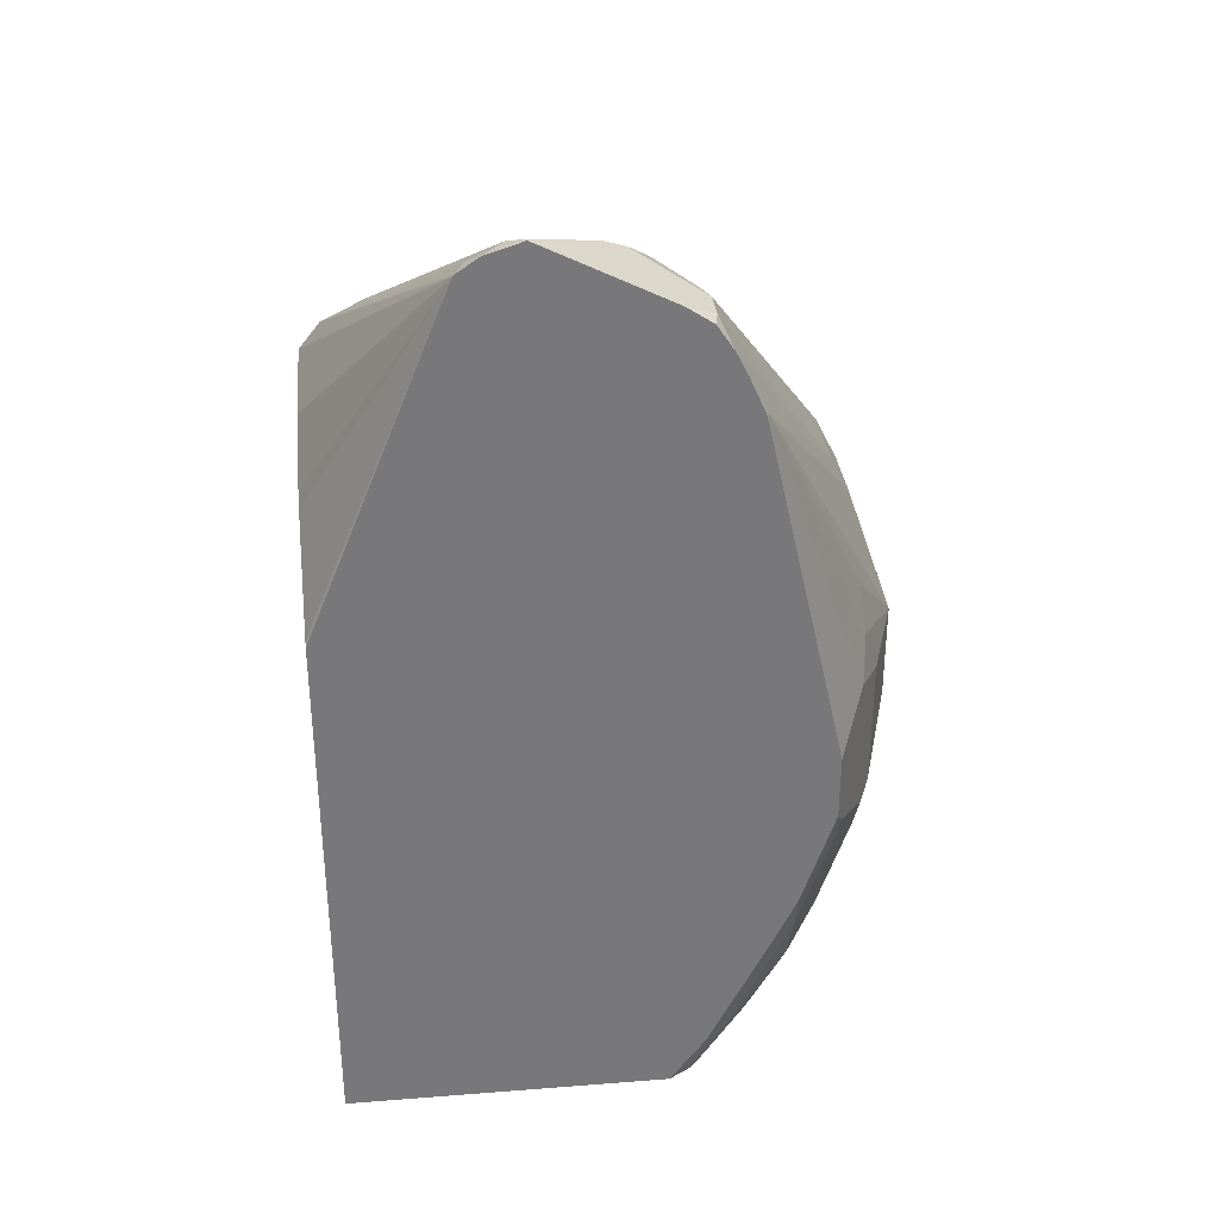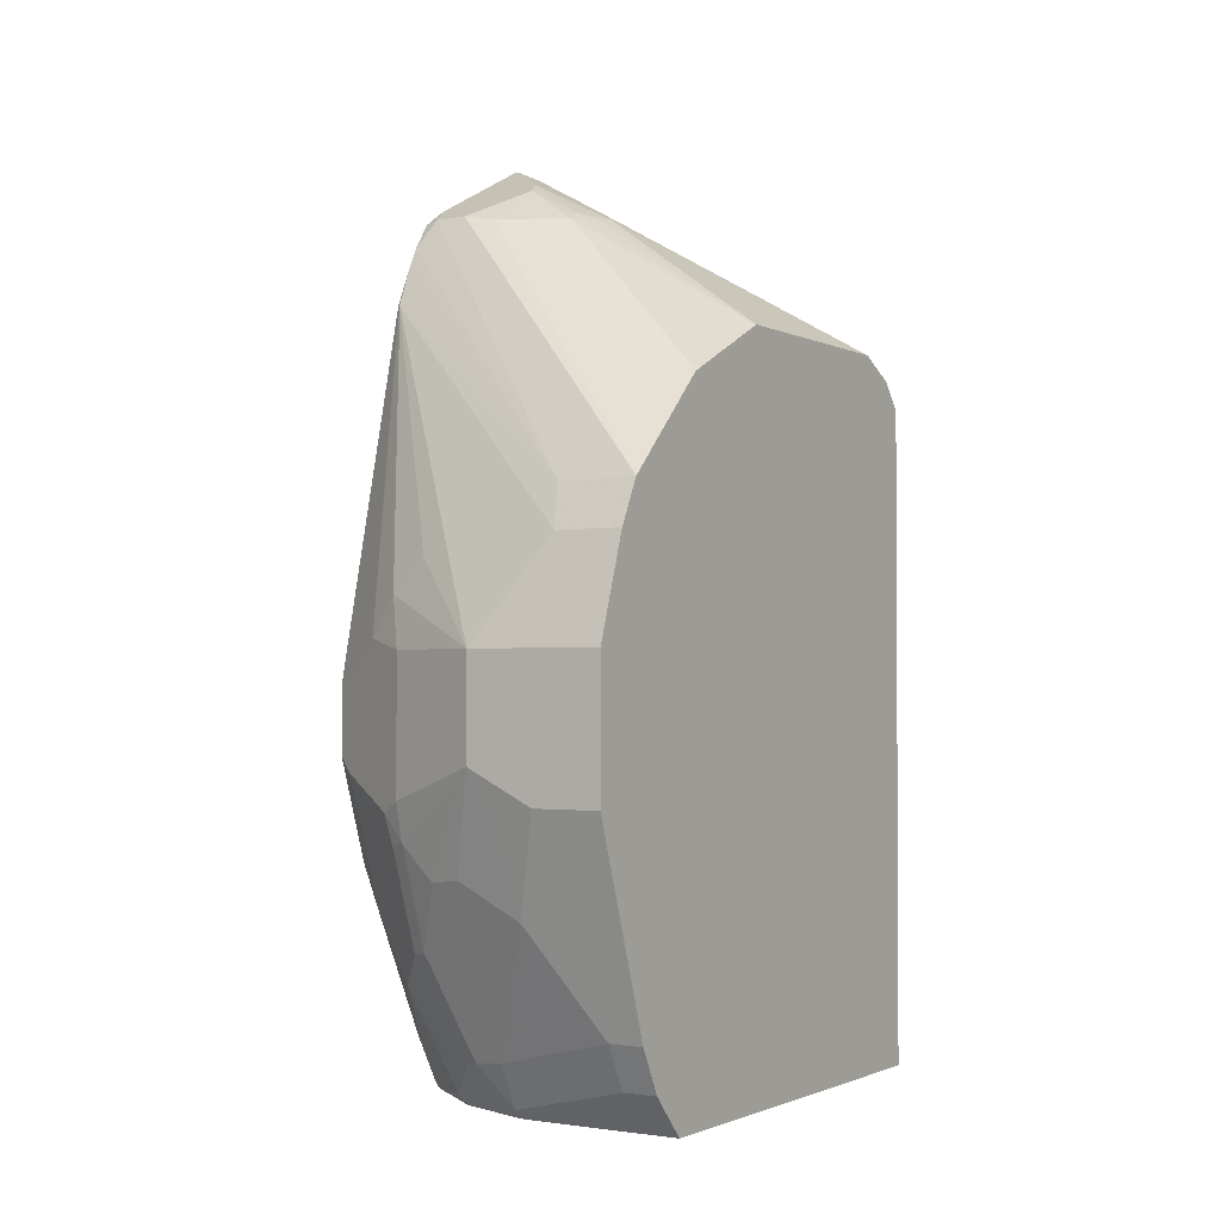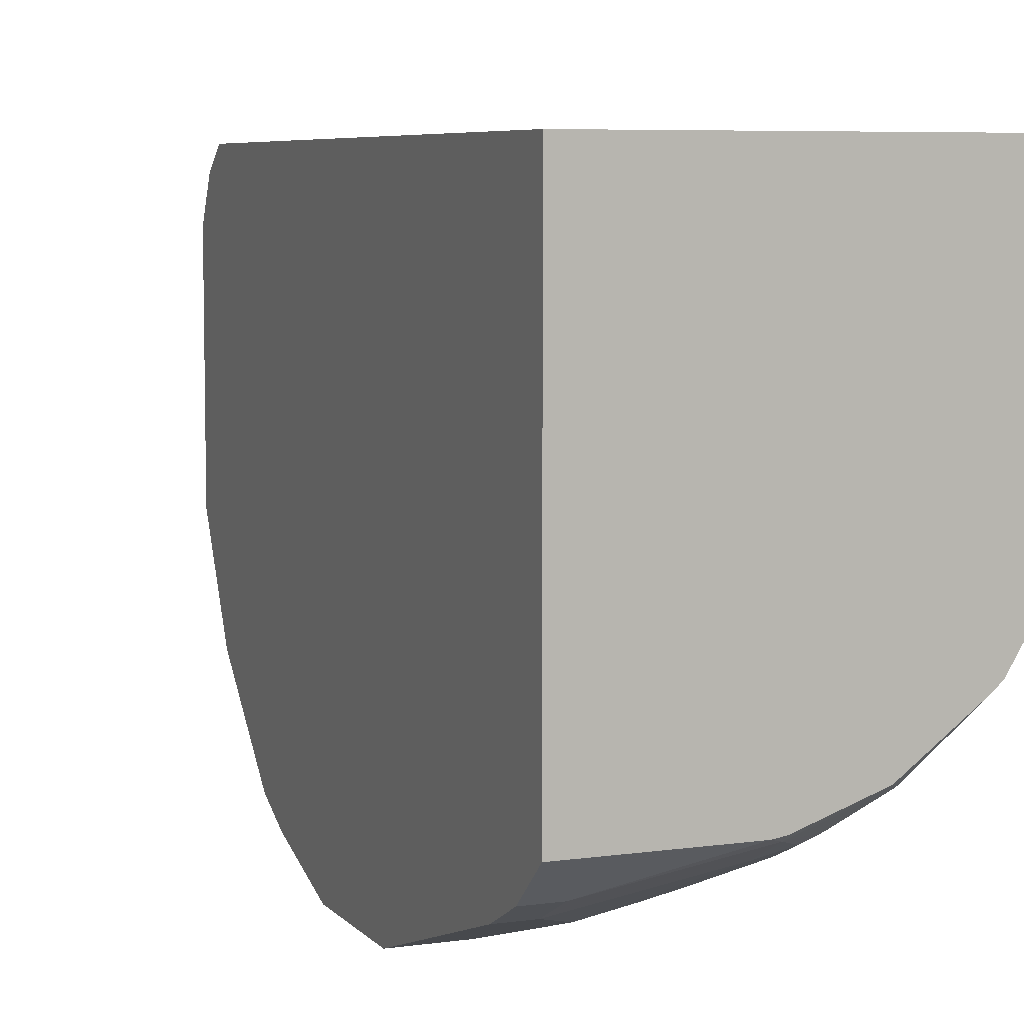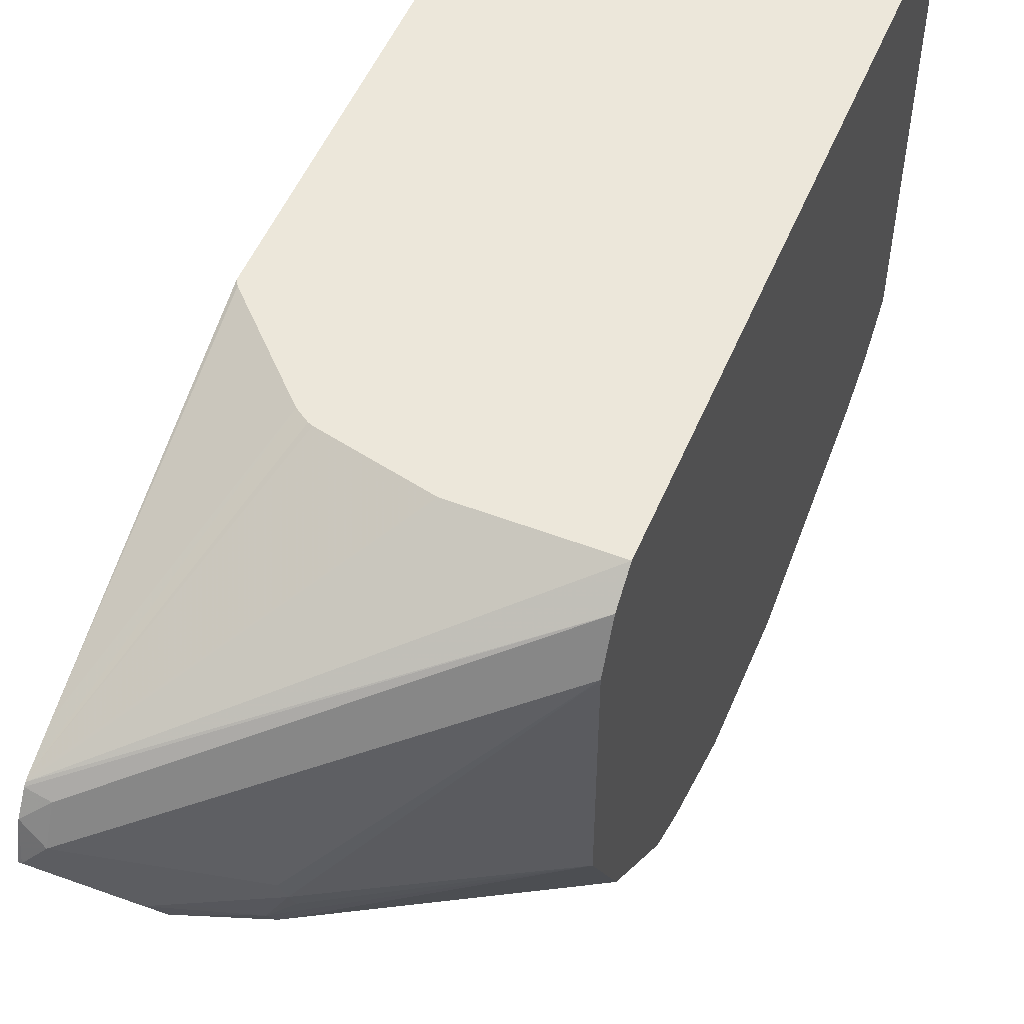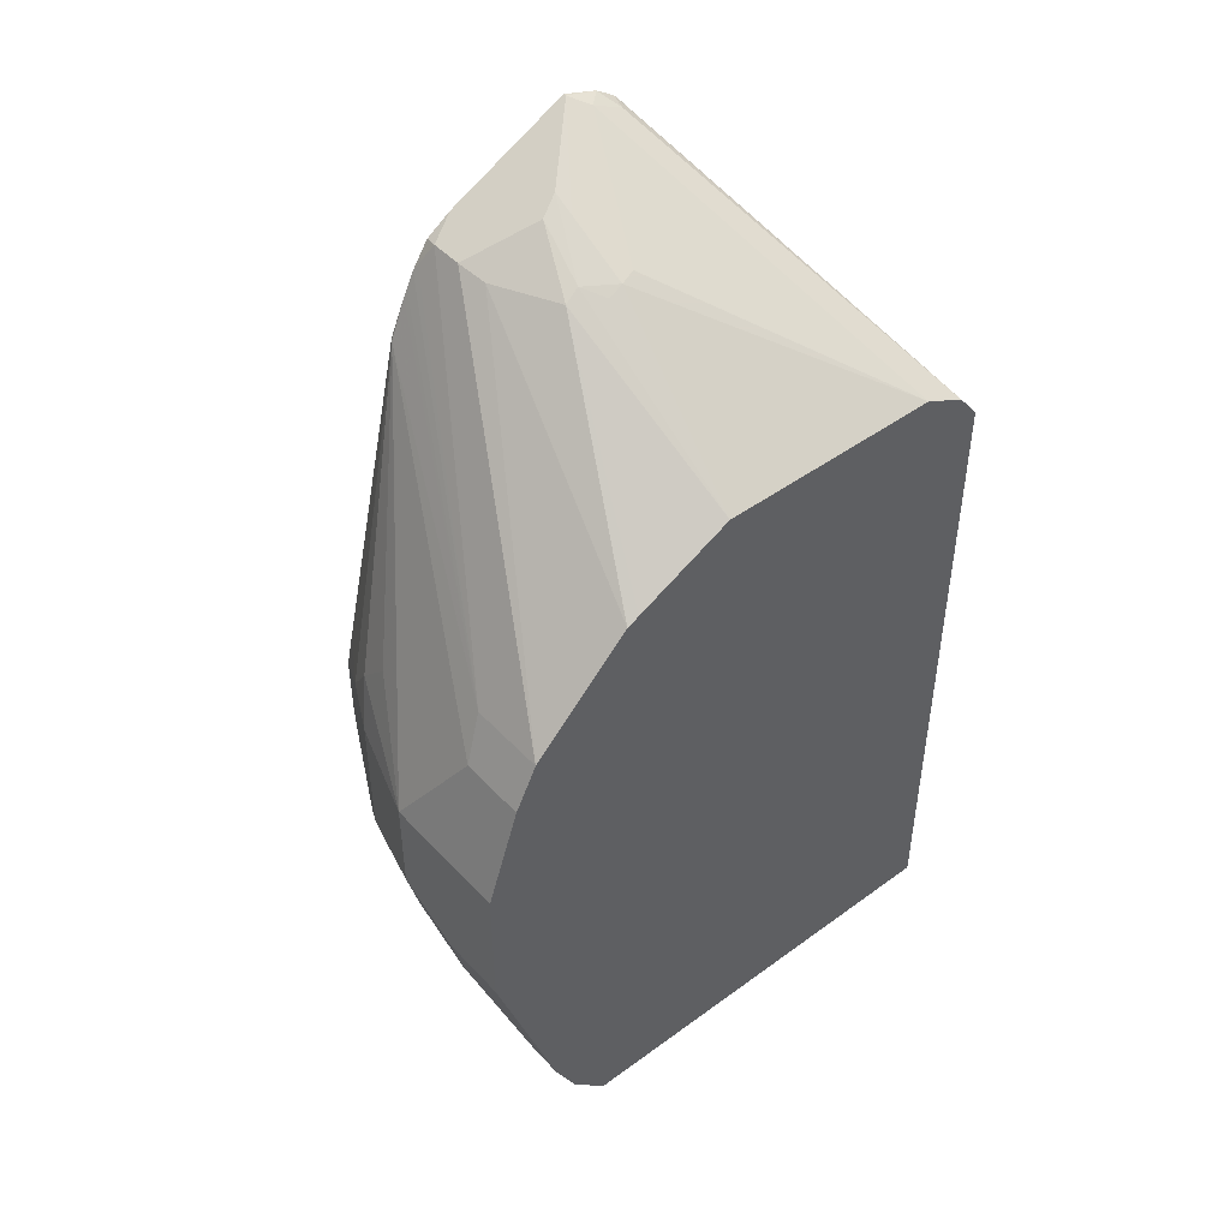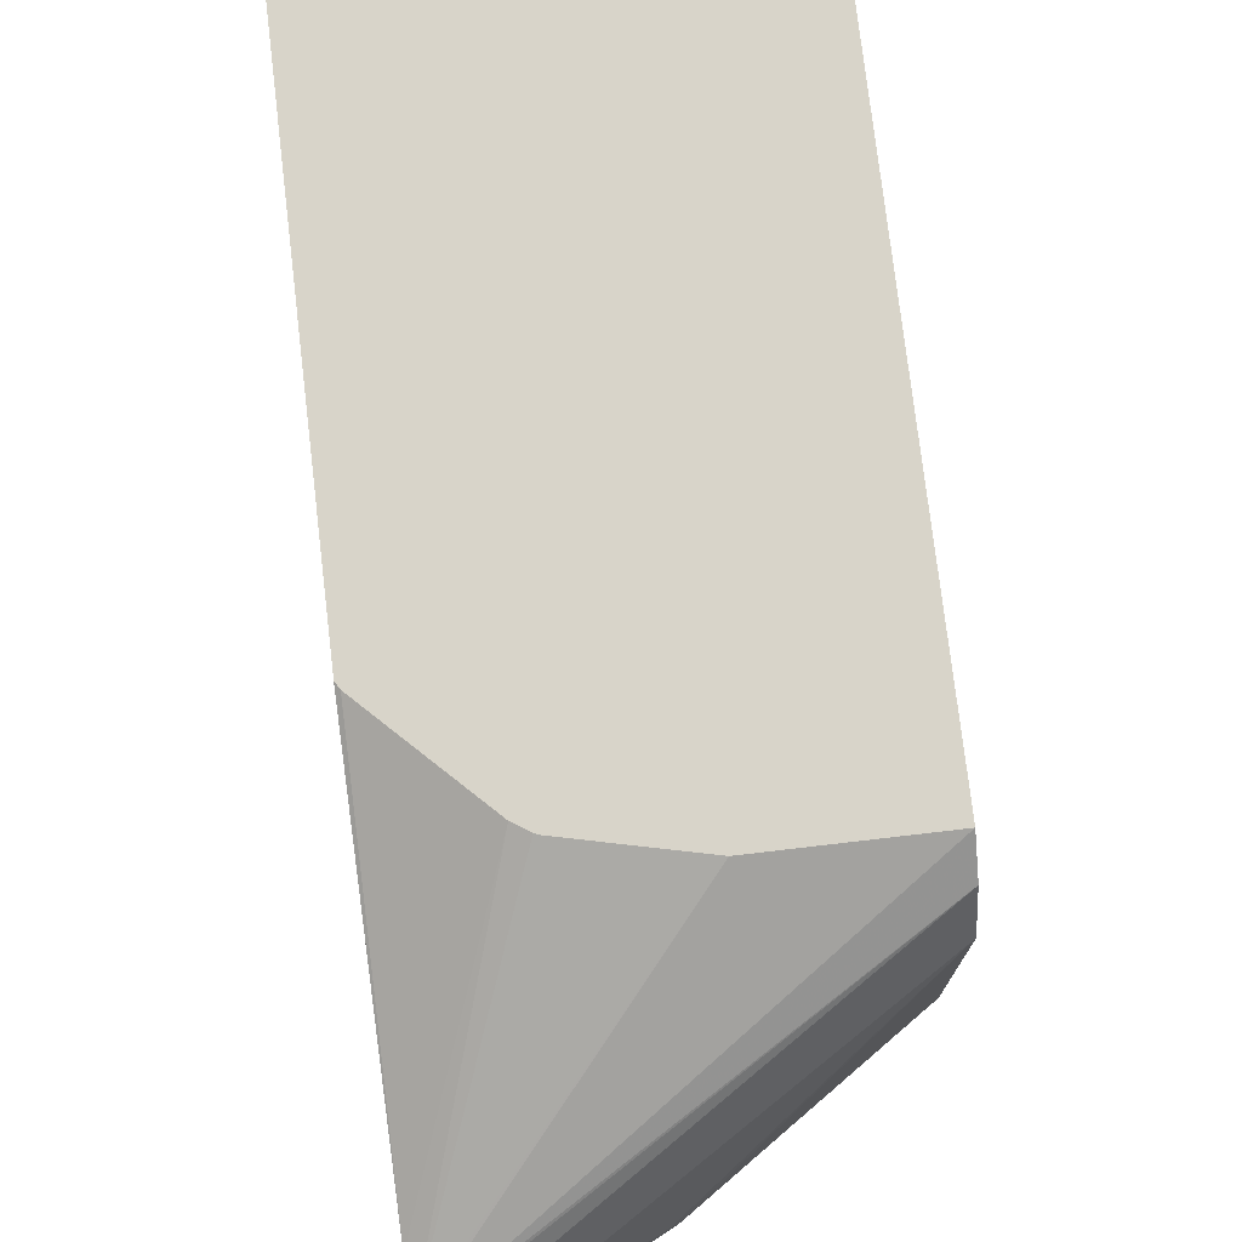
<metadata>
{"format":"obj","ext":"obj","renderer":"f3d","projection":"perspective","resolution":1024,"background":"white","views":[{"elev":32.8,"azim":83.9,"up":"+Y"},{"elev":-1.8,"azim":-147.8,"up":"+Y"},{"elev":6.6,"azim":-22.3,"up":"+Z"},{"elev":52.3,"azim":-157.6,"up":"+Z"},{"elev":46.1,"azim":-129.9,"up":"+Y"},{"elev":75.6,"azim":173.3,"up":"+Z"}]}
</metadata>
<code>
v -0.03171 0.2402 -0.3115
v -0.03171 0.2402 -0.5173
v 0.1261 0.2402 -0.3115
v -0.03171 0.5529 -0.3115
v 0.04107 0.2402 -0.5173
v -0.03171 0.2596 -0.5347
v 0.1261 0.2402 -0.464
v 0.1261 0.4959 -0.3115
v 0.03117 0.5529 -0.3115
v 0.1261 0.6568 -0.3773
v -0.03171 0.5659 -0.3219
v 0.04674 0.2402 -0.5164
v -0.01557 0.2596 -0.5347
v 0.04674 0.244 -0.5192
v -0.03171 0.28 -0.545
v 0.1198 0.2402 -0.4744
v 0.1261 0.264 -0.4813
v 0.1246 0.4984 -0.3115
v 0.1261 0.6378 -0.3692
v 0.07787 0.542 -0.3115
v 0.1261 0.6551 -0.3764
v 0.1261 0.658 -0.3785
v -0.03171 0.5763 -0.3427
v 0.1168 0.6581 -0.3816
v 0.08159 0.2402 -0.5042
v 0.04674 0.2544 -0.5244
v -0.01557 0.2804 -0.5451
v 0.08565 0.2453 -0.5062
v 0.06229 0.2629 -0.5257
v 0.07008 0.2609 -0.5218
v -0.03171 0.2804 -0.5451
v 0.1162 0.2402 -0.478
v 0.1194 0.244 -0.4776
v 0.1168 0.2609 -0.4906
v 0.1261 0.3263 -0.5125
v 0.1245 0.4985 -0.3115
v 0.08565 0.5374 -0.3115
v 0.1168 0.5062 -0.3115
v 0.07978 0.5412 -0.3115
v 0.1261 0.6643 -0.3879
v 0.1168 0.6658 -0.3972
v 0.05451 0.6347 -0.4283
v 0.05191 0.6334 -0.4361
v -0.03171 0.5763 -0.4517
v 0.04674 0.2648 -0.5296
v 0.01558 0.3271 -0.5607
v 0.03117 0.2959 -0.5451
v 0.08565 0.3076 -0.5373
v 0.1012 0.2921 -0.5218
v 0.04674 0.294 -0.5413
v 0.07787 0.3096 -0.5413
v -0.03171 0.3271 -0.5607
v 0.1168 0.2921 -0.5062
v 0.1168 0.3232 -0.5218
v 0.1261 0.3442 -0.521
v 0.1261 0.6697 -0.405
v 0.1246 0.6697 -0.405
v 0.1038 0.6594 -0.405
v 0.08306 0.649 -0.4206
v 0.06229 0.6386 -0.4361
v 0.06035 0.6347 -0.4517
v 0.05062 0.6308 -0.4439
v 0.0584 0.6308 -0.4595
v -0.03171 0.5532 -0.4979
v 0.04674 0.3427 -0.5607
v 6.86e-06 0.3738 -0.5763
v 0.03117 0.3894 -0.5763
v 0.08565 0.3544 -0.5529
v 0.1012 0.3388 -0.5373
v 0.06229 0.3407 -0.5568
v 0.07787 0.3563 -0.5568
v -0.03171 0.3738 -0.5763
v 0.1194 0.3375 -0.5244
v 0.1168 0.3699 -0.5373
v 0.1261 0.3909 -0.5366
v 0.1261 0.649 -0.4465
v 0.1246 0.6386 -0.4672
v 0.09344 0.6542 -0.4361
v 0.08306 0.649 -0.4361
v 0.109 0.6386 -0.4672
v 0.08825 0.649 -0.4465
v 0.08955 0.6308 -0.475
v -0.03171 0.5503 -0.5036
v 0.03117 0.4362 -0.5763
v 0.07787 0.3738 -0.5607
v 0.08825 0.3686 -0.5555
v -0.03171 0.4362 -0.5763
v 0.1194 0.3842 -0.5399
v 0.09864 0.379 -0.5503
v 0.109 0.3894 -0.5451
v 0.1261 0.4221 -0.5366
v 0.1261 0.6456 -0.4532
v 0.1261 0.6401 -0.4642
v 0.1261 0.6371 -0.4688
v 0.1194 0.6334 -0.4776
v 0.1038 0.6334 -0.4776
v -0.03171 0.5347 -0.5192
v -0.03171 0.5036 -0.5503
v 0.07008 0.475 -0.5529
v 0.08565 0.4594 -0.5529
v 0.07787 0.4362 -0.5607
v 6.86e-06 0.4828 -0.5607
v 0.1246 0.5918 -0.4984
v -0.03171 0.4828 -0.5607
v 0.109 0.4206 -0.5451
v 0.09864 0.4413 -0.5503
v 0.1261 0.4393 -0.5327
v 0.1261 0.632 -0.4763
v 0.1261 0.6227 -0.4825
v 0.1246 0.623 -0.4828
v 0.005197 0.5036 -0.5503
v 0.1261 0.6089 -0.4899
v 0.1261 0.5934 -0.4969
v 0.1261 0.5911 -0.4976
v 0.1261 0.62 -0.4843
v 0.1261 0.6126 -0.488
f 59 79 60
f 56 76 77
f 56 77 80
f 55 73 75
f 56 80 57
f 57 78 79
f 57 79 59
f 57 59 58
f 57 80 81
f 57 81 78
f 54 74 73
f 63 83 64
f 61 79 78
f 61 78 81
f 61 81 63
f 63 81 82
f 63 82 83
f 65 67 70
f 66 72 87
f 66 87 84
f 66 84 67
f 54 73 55
f 67 84 101
f 67 101 85
f 60 79 61
f 51 71 68
f 45 47 50
f 51 65 70
f 41 57 58
f 67 85 71
f 41 58 42
f 42 58 59
f 42 59 60
f 42 60 43
f 43 60 61
f 43 61 62
f 43 62 44
f 44 62 61
f 44 61 63
f 44 63 64
f 46 65 50
f 46 50 47
f 46 52 72
f 46 72 66
f 46 66 67
f 46 67 65
f 48 51 68
f 48 68 69
f 48 69 49
f 49 69 74
f 49 74 54
f 49 54 53
f 50 65 51
f 51 70 71
f 67 71 70
f 91 106 107
f 68 86 74
f 85 89 86
f 86 89 88
f 91 105 106
f 94 108 95
f 95 108 109
f 95 109 110
f 95 110 111
f 95 111 98
f 95 98 96
f 98 111 102
f 98 102 104
f 99 103 100
f 100 106 101
f 100 103 106
f 101 106 105
f 102 111 103
f 103 112 113
f 103 113 114
f 103 114 106
f 103 111 112
f 106 114 107
f 109 115 110
f 111 115 116
f 111 116 112
f 40 57 41
f 85 90 89
f 68 71 86
f 85 105 90
f 84 103 99
f 68 74 69
f 71 85 86
f 73 74 75
f 74 86 88
f 74 88 75
f 75 88 89
f 75 89 90
f 75 90 105
f 75 105 91
f 76 92 77
f 77 92 93
f 77 93 94
f 77 94 95
f 77 95 96
f 77 96 80
f 80 96 81
f 81 96 82
f 82 97 83
f 82 96 98
f 82 98 97
f 84 99 100
f 84 100 101
f 84 87 104
f 84 104 102
f 84 102 103
f 85 101 105
f 40 56 57
f 110 115 111
f 35 53 54
f 1 15 6
f 1 6 2
f 2 6 13
f 2 13 5
f 3 7 17
f 3 17 35
f 3 35 55
f 3 55 75
f 3 75 91
f 3 91 107
f 3 107 114
f 3 114 113
f 3 113 112
f 3 112 116
f 3 116 115
f 3 115 109
f 3 109 108
f 3 108 94
f 3 94 93
f 3 93 92
f 3 92 76
f 3 76 56
f 3 56 40
f 3 40 22
f 3 22 10
f 1 31 15
f 3 10 21
f 1 52 31
f 1 87 72
f 35 54 55
f 1 5 12
f 1 12 25
f 1 25 32
f 1 32 16
f 1 16 7
f 1 7 3
f 1 3 8
f 1 8 18
f 1 18 36
f 1 36 38
f 1 38 37
f 1 37 39
f 1 39 20
f 1 20 9
f 1 9 4
f 1 4 11
f 1 11 23
f 1 23 44
f 1 44 64
f 1 64 83
f 1 83 97
f 1 97 98
f 1 98 104
f 1 104 87
f 1 72 52
f 3 21 19
f 1 2 5
f 4 9 10
f 20 39 21
f 21 39 37
f 22 40 24
f 23 24 41
f 23 41 42
f 23 42 43
f 23 43 44
f 24 40 41
f 25 28 32
f 26 27 45
f 3 19 8
f 27 31 52
f 27 52 46
f 27 46 47
f 27 47 45
f 28 34 32
f 28 30 48
f 28 48 49
f 28 49 34
f 29 45 50
f 29 50 51
f 29 51 48
f 29 48 30
f 32 34 33
f 34 49 53
f 19 38 36
f 19 37 38
f 26 45 29
f 18 19 36
f 4 10 11
f 19 21 37
f 5 13 14
f 5 14 12
f 6 15 13
f 7 16 17
f 8 19 18
f 9 20 21
f 10 22 11
f 11 22 24
f 11 24 23
f 12 14 25
f 9 21 10
f 13 15 27
f 17 53 35
f 13 26 14
f 17 33 34
f 16 33 17
f 16 32 33
f 15 31 27
f 17 34 53
f 14 29 30
f 14 26 29
f 14 28 25
f 13 27 26
f 14 30 28

</code>
